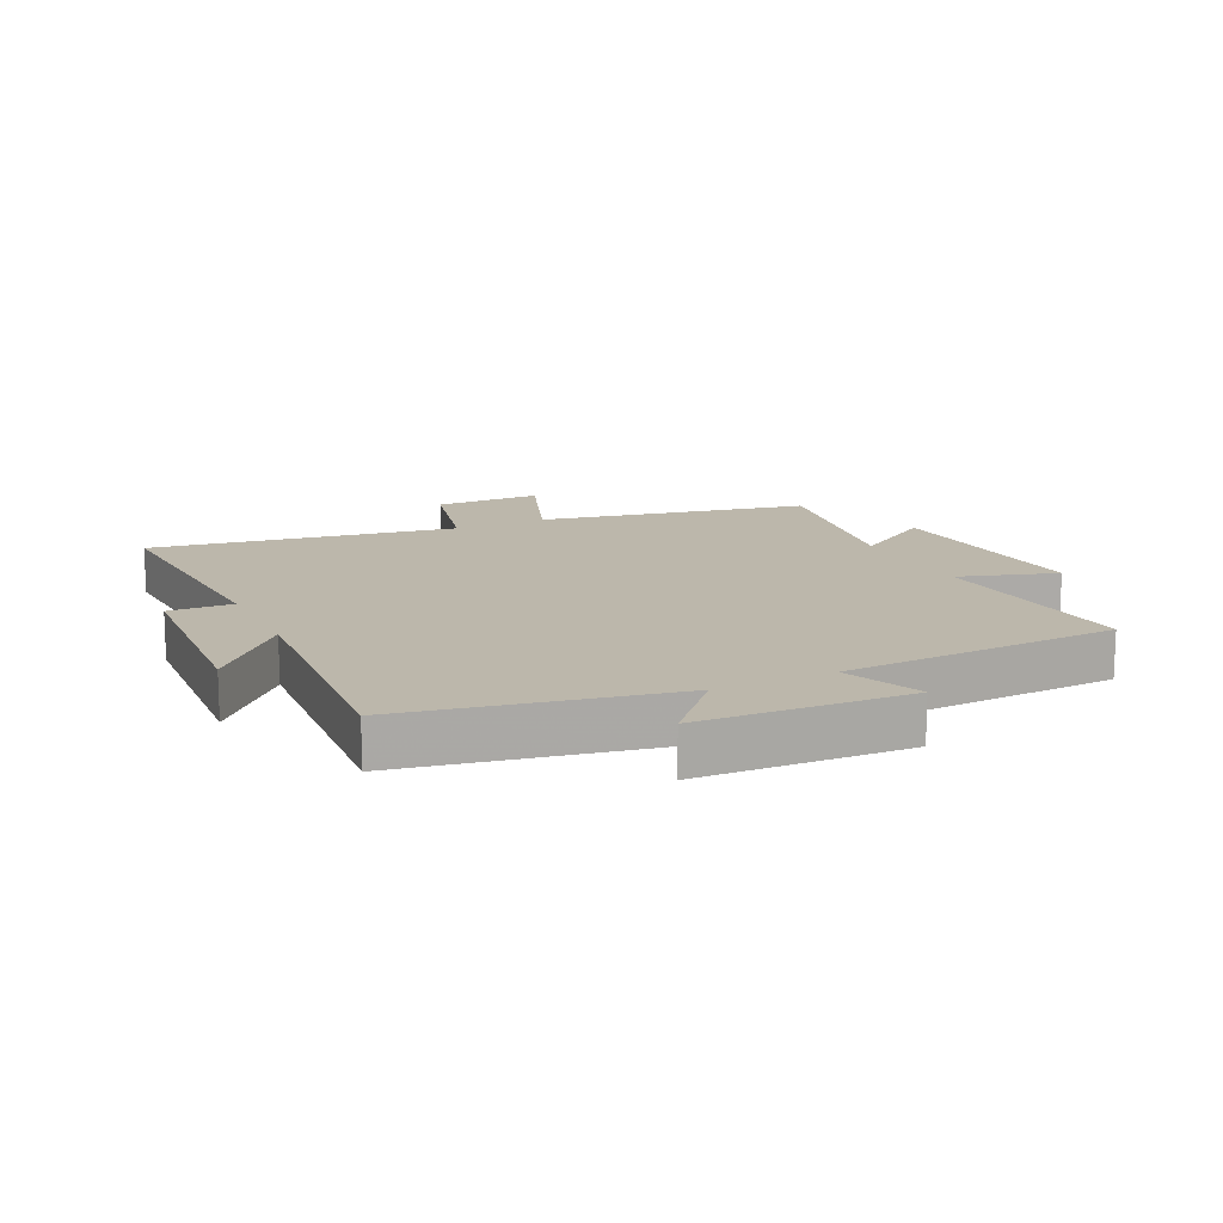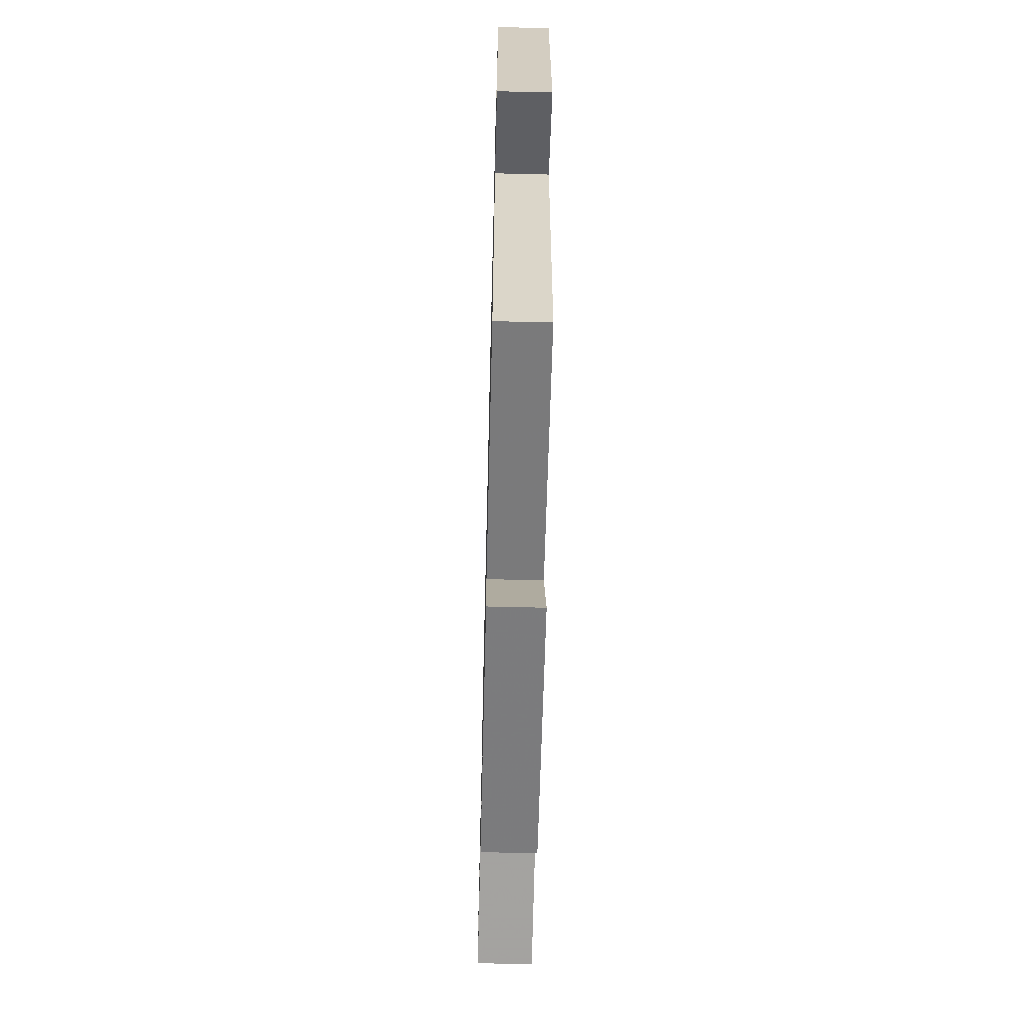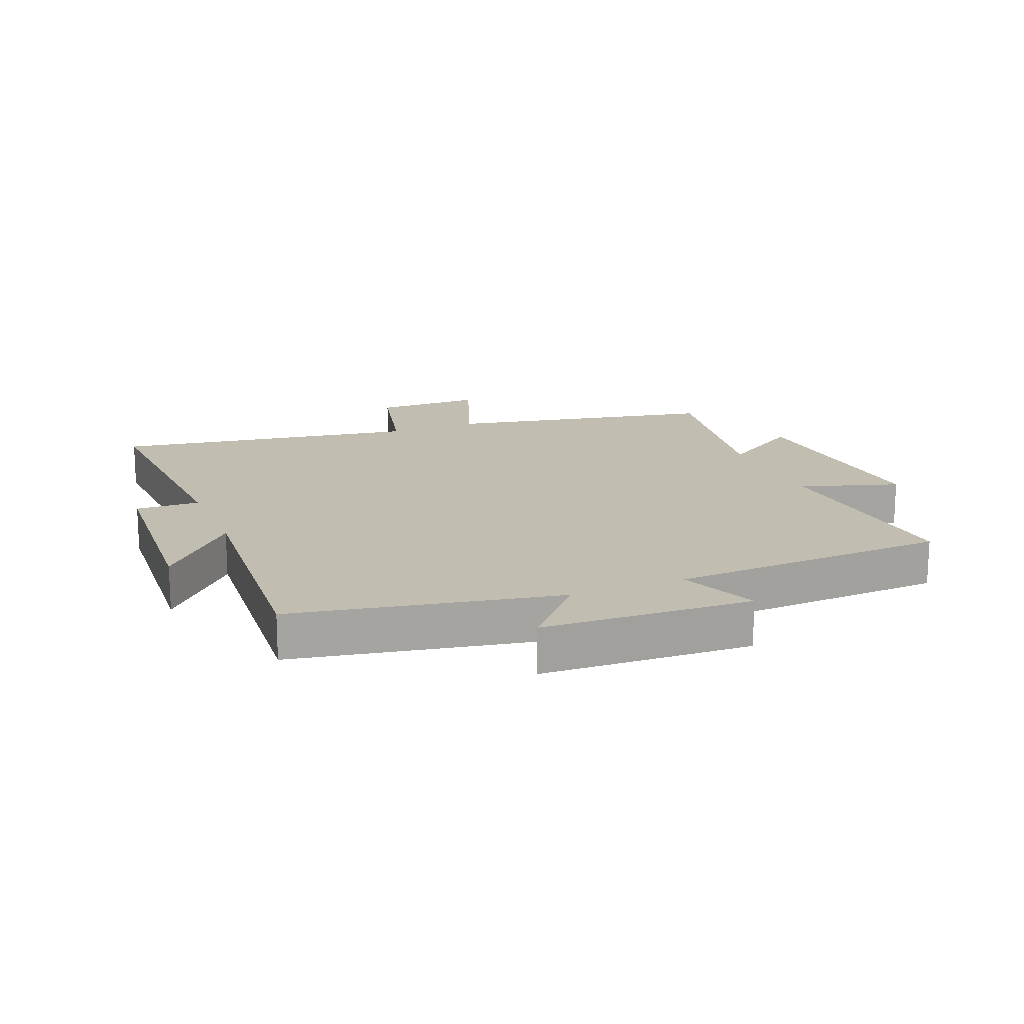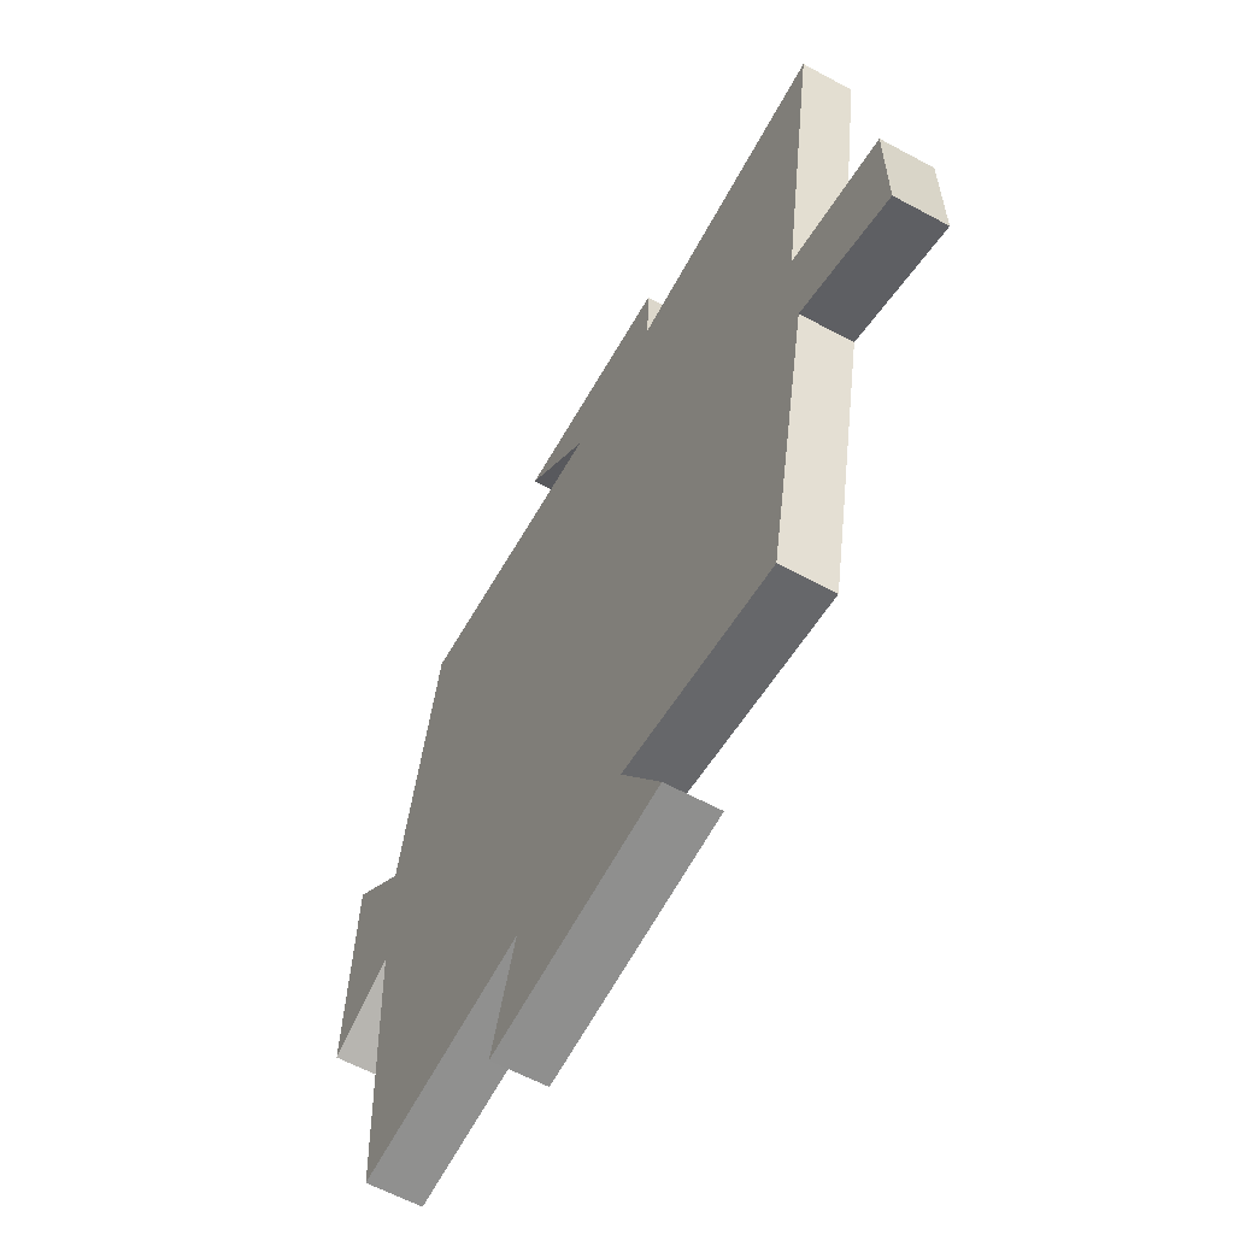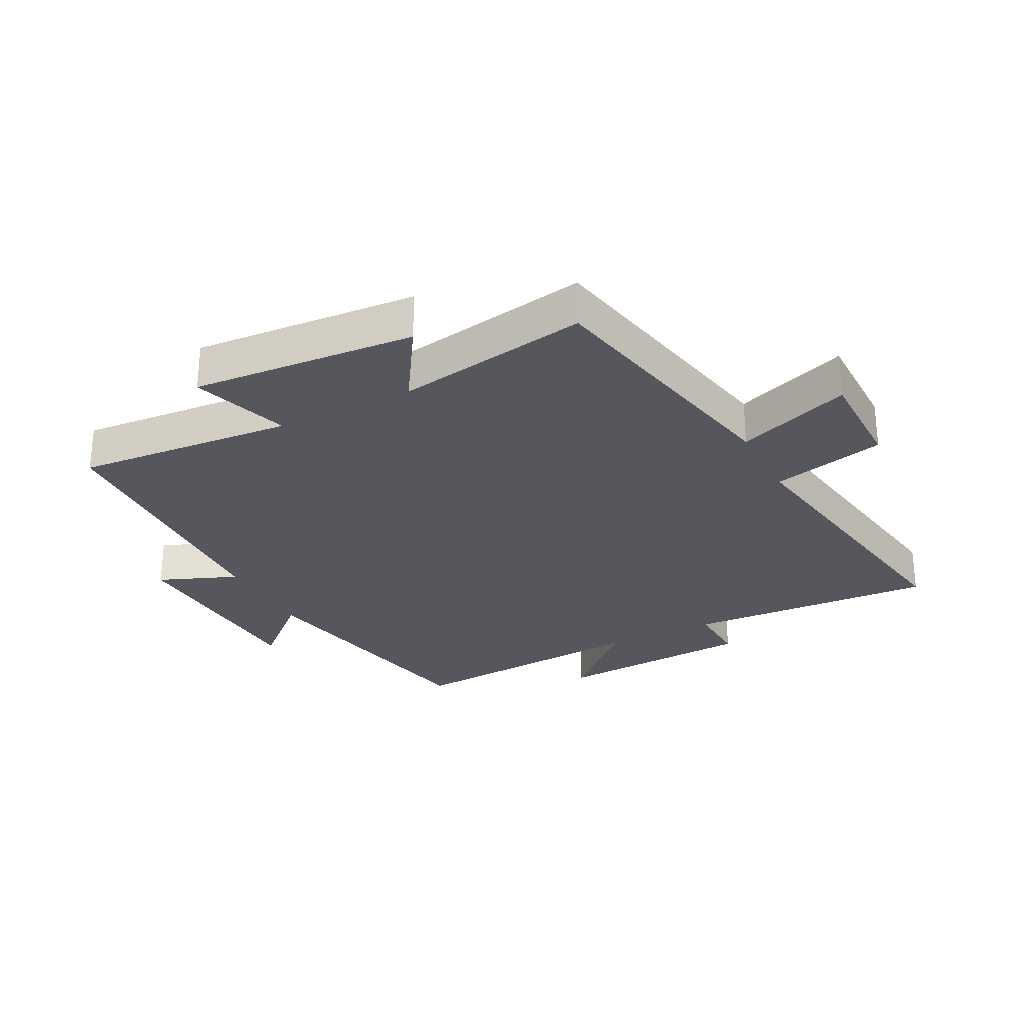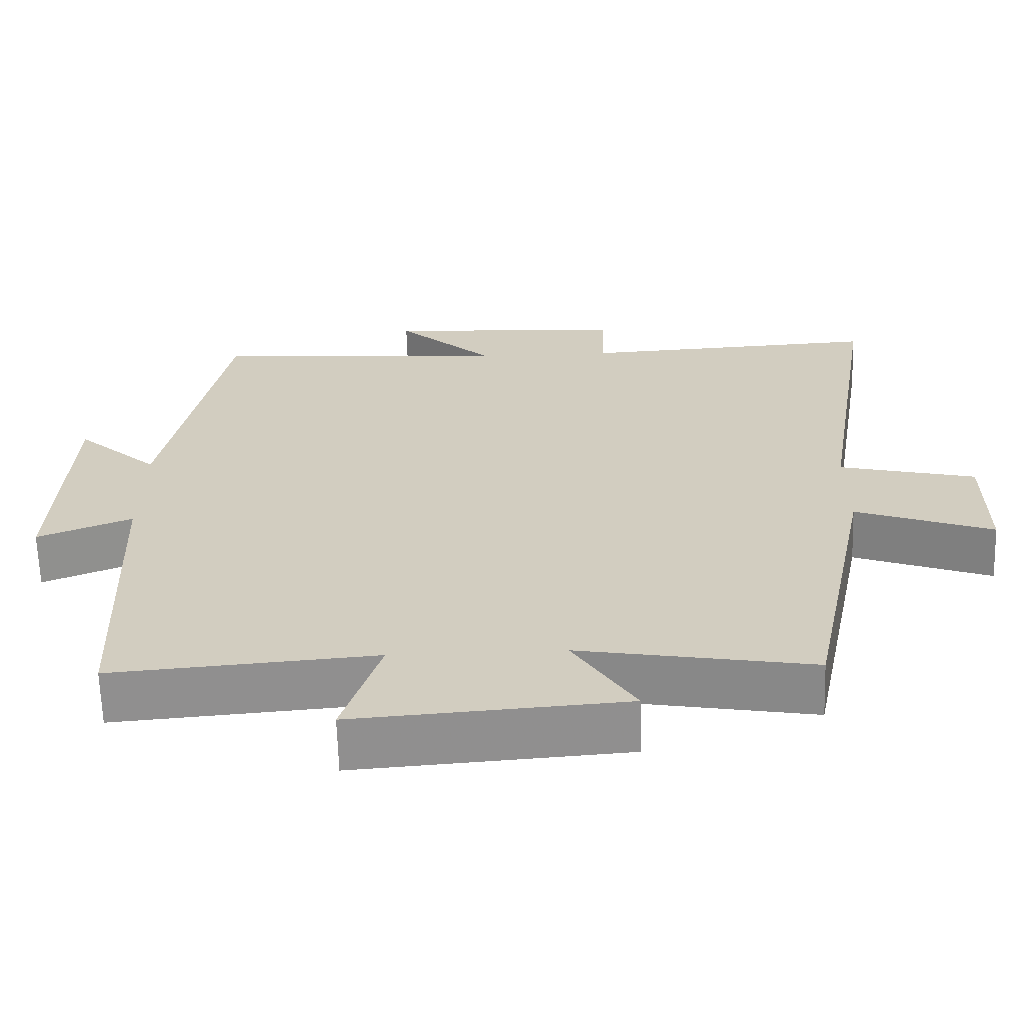
<metadata>
{"format":"obj","ext":"obj","renderer":"f3d","projection":"perspective","resolution":1024,"background":"white","views":[{"elev":14.3,"azim":64.1,"up":"+Y"},{"elev":-62.7,"azim":88.6,"up":"+Z"},{"elev":16.9,"azim":67.7,"up":"+Y"},{"elev":-61.4,"azim":-118.8,"up":"+Z"},{"elev":-27.6,"azim":-152.8,"up":"+Y"},{"elev":-64.9,"azim":-178.3,"up":"+Z"}]}
</metadata>
<code>
v -0.579 0.07 0.521
v -0.175 0.07 0.5
v -0.179 0.07 0.603
v 0.145 0.07 0.625
v 0.011 0.07 0.5
v 0.417 0.07 0.532
v 0.5 0.07 0.106
v 0.611 0.07 0.207
v 0.627 0.07 -0.131
v 0.5 0.07 -0.08
v 0.481 0.07 -0.528
v 0.128 0.07 -0.5
v 0.179 0.07 -0.658
v -0.183 0.07 -0.632
v -0.1 0.07 -0.5
v -0.412 0.07 -0.555
v -0.5 0.07 -0.12
v -0.684 0.07 -0.189
v -0.684 0.07 -0.015
v -0.5 0.07 0.03
v -0.579 0 0.521
v -0.175 0 0.5
v -0.179 0 0.603
v 0.145 0 0.625
v 0.011 0 0.5
v 0.417 0 0.532
v 0.5 0 0.106
v 0.611 0 0.207
v 0.627 0 -0.131
v 0.5 0 -0.08
v 0.481 0 -0.528
v 0.128 0 -0.5
v 0.179 0 -0.658
v -0.183 0 -0.632
v -0.1 0 -0.5
v -0.412 0 -0.555
v -0.5 0 -0.12
v -0.684 0 -0.189
v -0.684 0 -0.015
v -0.5 0 0.03
f 17 18 19 20
f 15 16 17 20
f 15 20 1 2
f 12 13 14 15
f 12 15 2 3
f 10 11 12 3
f 7 8 9 10
f 5 6 7 10
f 5 10 3
f 3 4 5
f 40 39 38 37
f 40 37 36 35
f 22 21 40 35
f 35 34 33 32
f 23 22 35 32
f 23 32 31 30
f 30 29 28 27
f 30 27 26 25
f 23 30 25
f 25 24 23
f 1 21 22 2
f 2 22 23 3
f 3 23 24 4
f 4 24 25 5
f 5 25 26 6
f 6 26 27 7
f 7 27 28 8
f 8 28 29 9
f 9 29 30 10
f 10 30 31 11
f 11 31 32 12
f 12 32 33 13
f 13 33 34 14
f 14 34 35 15
f 15 35 36 16
f 16 36 37 17
f 17 37 38 18
f 18 38 39 19
f 19 39 40 20
f 20 40 21 1

</code>
